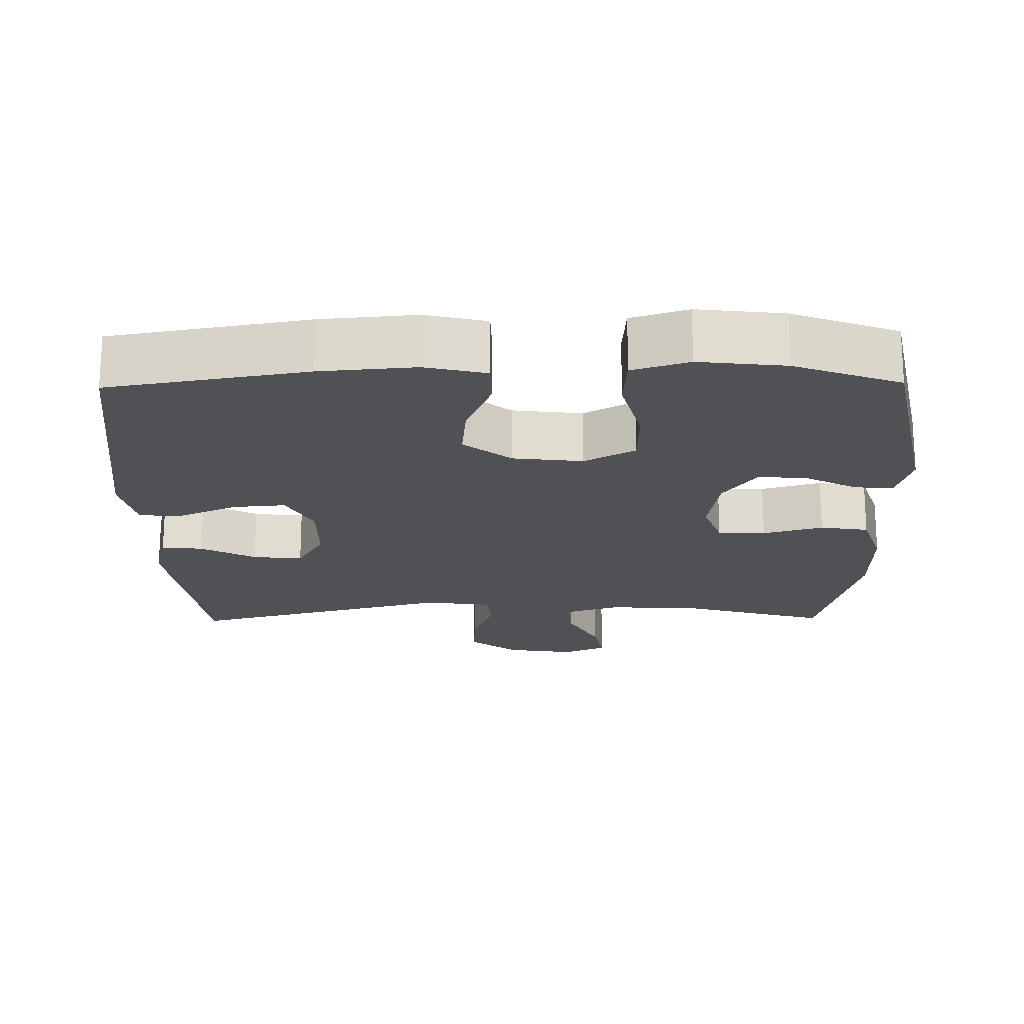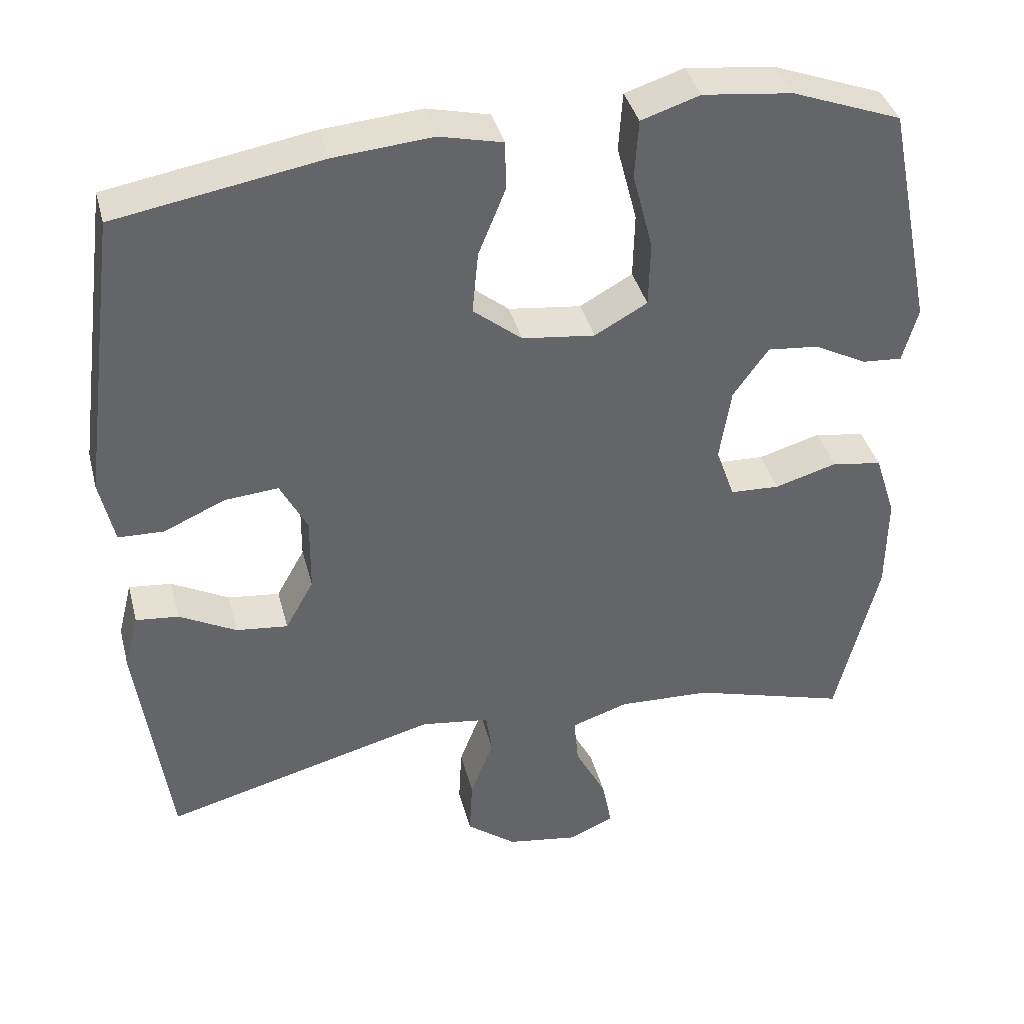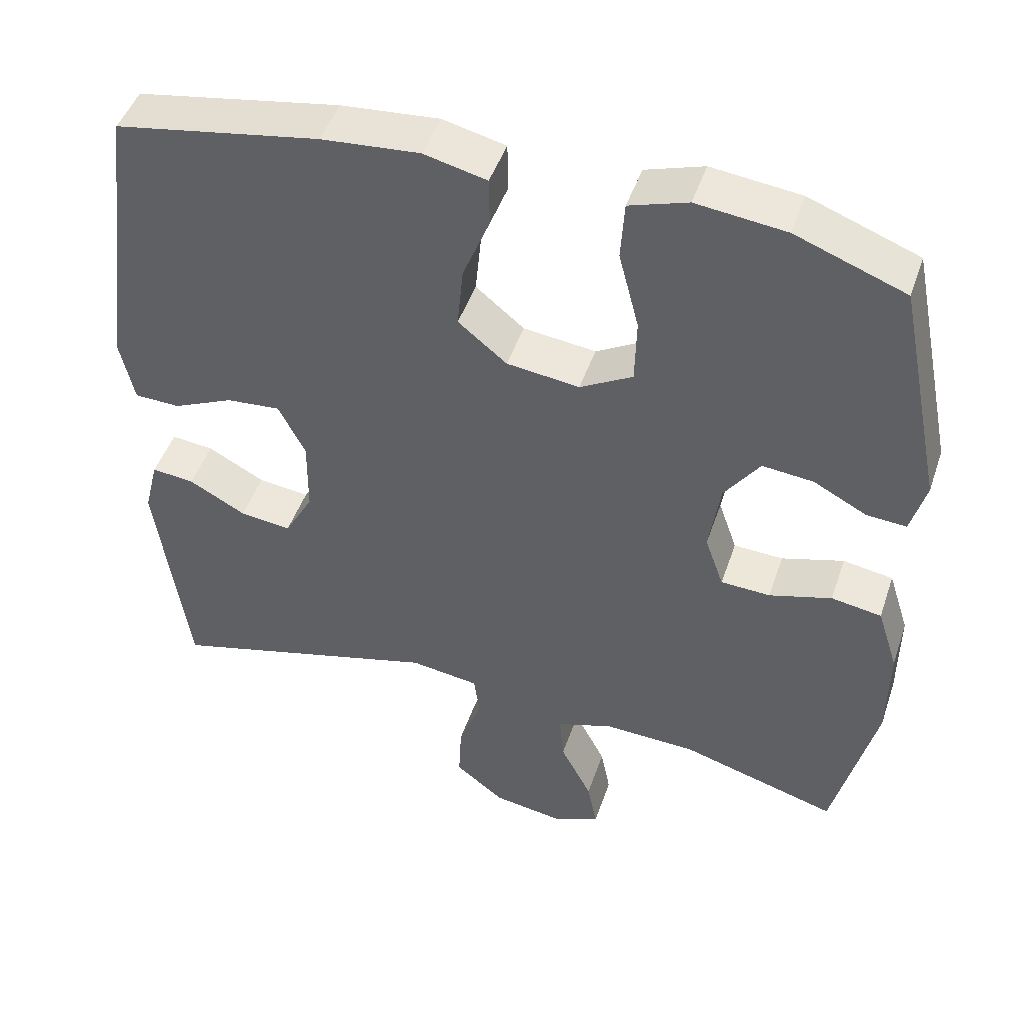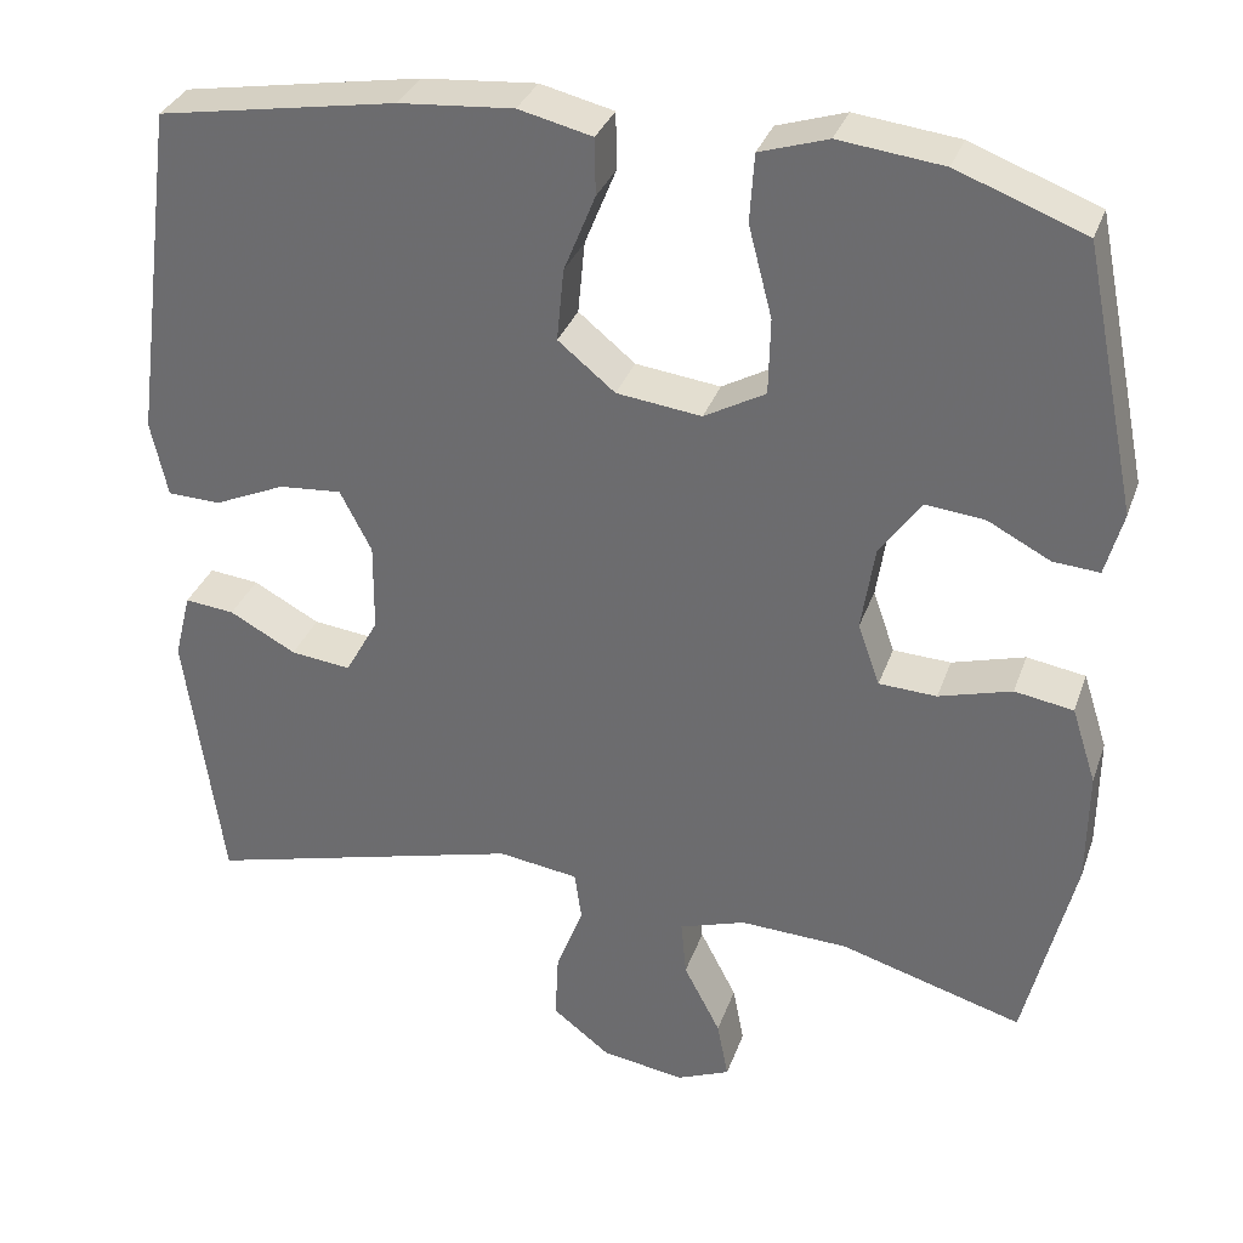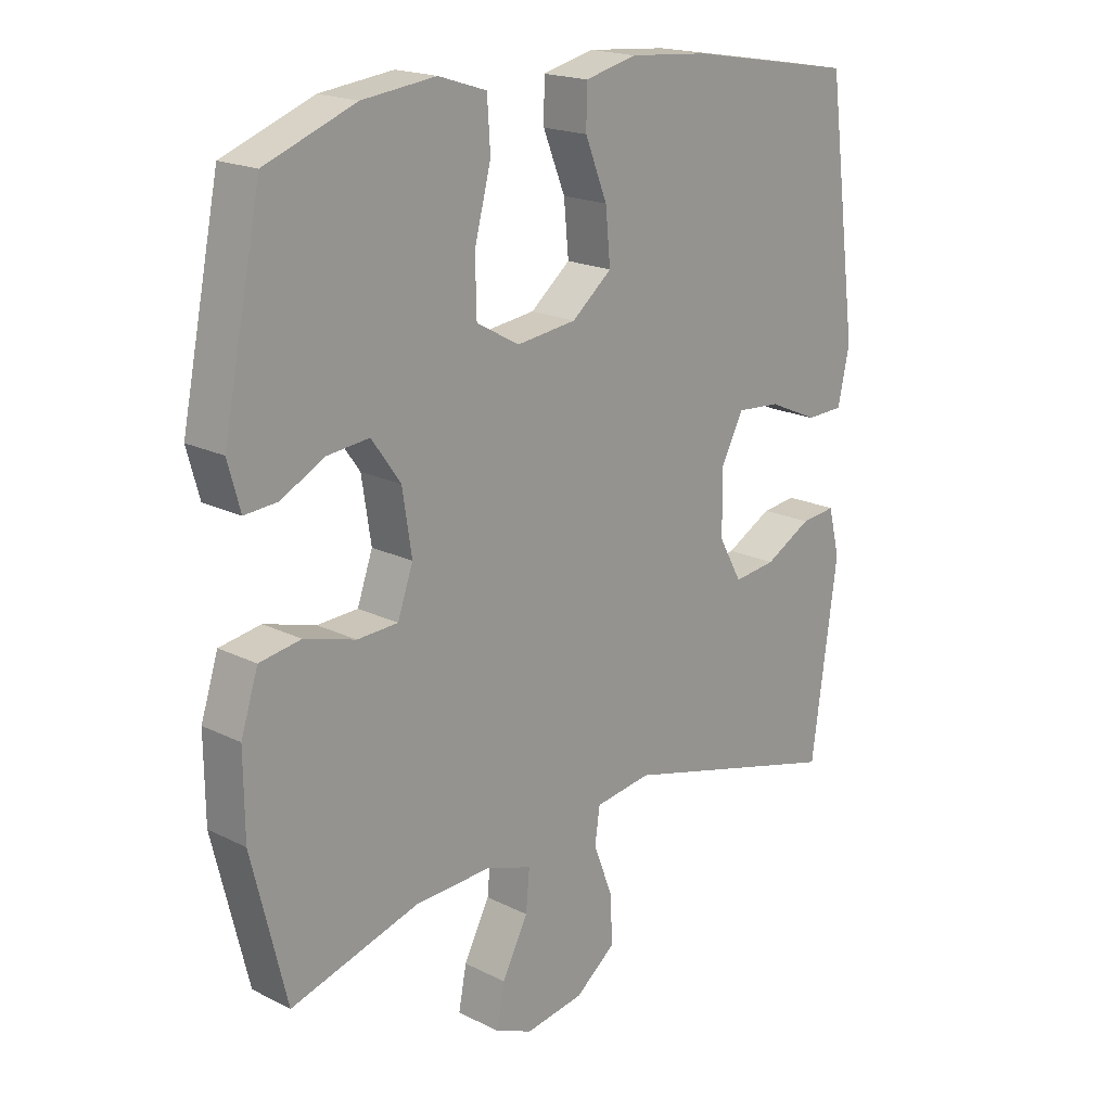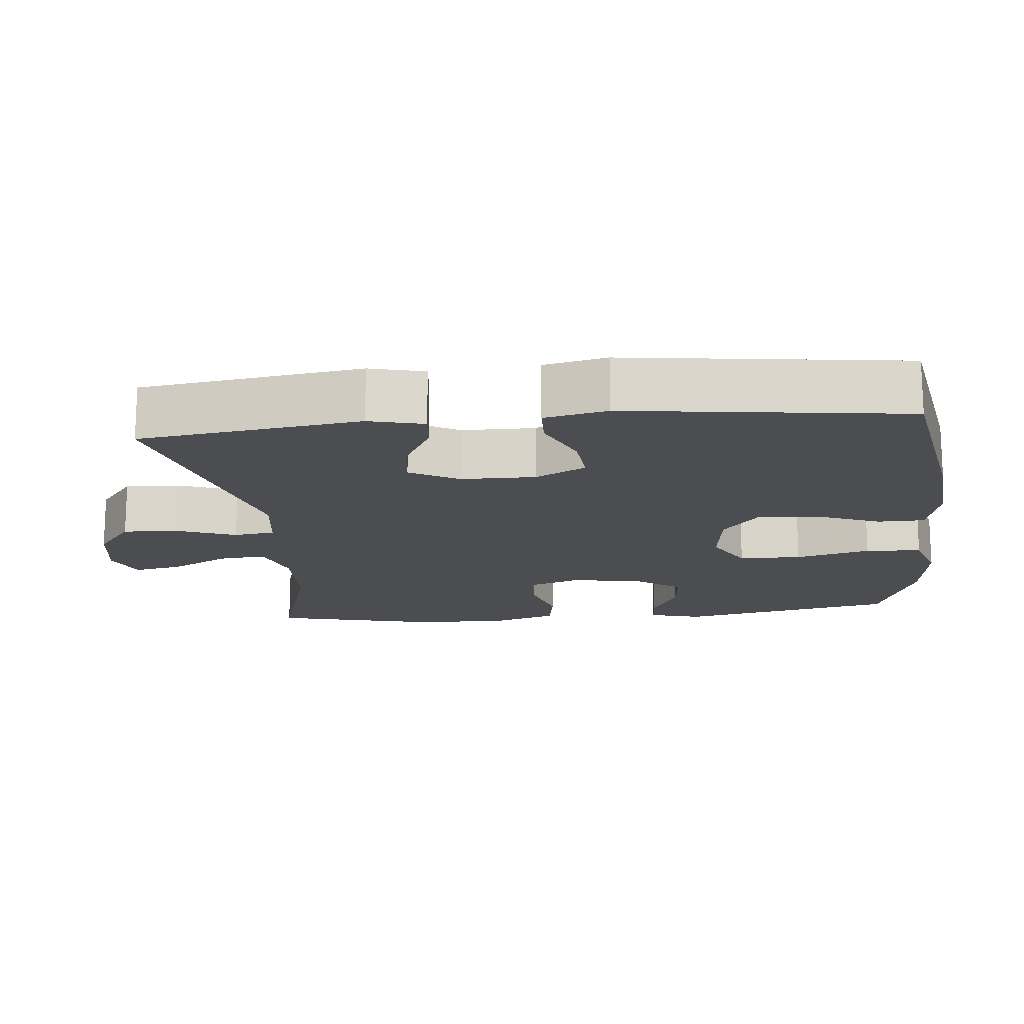
<metadata>
{"format":"obj","ext":"obj","renderer":"f3d","projection":"perspective","resolution":1024,"background":"white","views":[{"elev":-19.7,"azim":0.9,"up":"+Y"},{"elev":38.8,"azim":-14.3,"up":"+Z"},{"elev":46.8,"azim":18.4,"up":"+Z"},{"elev":32.9,"azim":17.9,"up":"+Z"},{"elev":19.0,"azim":133.3,"up":"+Z"},{"elev":-16.1,"azim":-84.2,"up":"+Y"}]}
</metadata>
<code>
v 0.5 0.07 0.5
v 0.562 0.07 0.197
v 0.542 0.07 0.124
v 0.489 0.07 0.128
v 0.418 0.07 0.165
v 0.35 0.07 0.172
v 0.303 0.07 0.106
v 0.288 0.07 0.008
v 0.313 0.07 -0.063
v 0.379 0.07 -0.066
v 0.462 0.07 -0.042
v 0.529 0.07 -0.053
v 0.557 0.07 -0.14
v 0.556 0.07 -0.27
v 0.5 0.07 -0.5
v 0.291 0.07 -0.439
v 0.168 0.07 -0.434
v 0.092 0.07 -0.459
v 0.098 0.07 -0.524
v 0.14 0.07 -0.605
v 0.153 0.07 -0.672
v 0.092 0.07 -0.698
v -0.003 0.07 -0.683
v -0.069 0.07 -0.632
v -0.065 0.07 -0.554
v -0.034 0.07 -0.473
v -0.042 0.07 -0.416
v -0.134 0.07 -0.403
v -0.5 0.07 -0.5
v -0.542 0.07 -0.194
v -0.523 0.07 -0.118
v -0.466 0.07 -0.124
v -0.39 0.07 -0.165
v -0.321 0.07 -0.173
v -0.283 0.07 -0.105
v -0.282 0.07 -0.003
v -0.318 0.07 0.067
v -0.39 0.07 0.061
v -0.471 0.07 0.025
v -0.532 0.07 0.027
v -0.551 0.07 0.114
v -0.5 0.07 0.5
v -0.227 0.07 0.547
v -0.096 0.07 0.558
v -0.012 0.07 0.538
v -0.011 0.07 0.473
v -0.047 0.07 0.384
v -0.055 0.07 0.301
v 0.01 0.07 0.248
v 0.107 0.07 0.236
v 0.177 0.07 0.275
v 0.179 0.07 0.362
v 0.152 0.07 0.466
v 0.157 0.07 0.544
v 0.235 0.07 0.569
v 0.354 0.07 0.555
v 0.5 0 0.5
v 0.562 0 0.197
v 0.542 0 0.124
v 0.489 0 0.128
v 0.418 0 0.165
v 0.35 0 0.172
v 0.303 0 0.106
v 0.288 0 0.008
v 0.313 0 -0.063
v 0.379 0 -0.066
v 0.462 0 -0.042
v 0.529 0 -0.053
v 0.557 0 -0.14
v 0.556 0 -0.27
v 0.5 0 -0.5
v 0.291 0 -0.439
v 0.168 0 -0.434
v 0.092 0 -0.459
v 0.098 0 -0.524
v 0.14 0 -0.605
v 0.153 0 -0.672
v 0.092 0 -0.698
v -0.003 0 -0.683
v -0.069 0 -0.632
v -0.065 0 -0.554
v -0.034 0 -0.473
v -0.042 0 -0.416
v -0.134 0 -0.403
v -0.5 0 -0.5
v -0.542 0 -0.194
v -0.523 0 -0.118
v -0.466 0 -0.124
v -0.39 0 -0.165
v -0.321 0 -0.173
v -0.283 0 -0.105
v -0.282 0 -0.003
v -0.318 0 0.067
v -0.39 0 0.061
v -0.471 0 0.025
v -0.532 0 0.027
v -0.551 0 0.114
v -0.5 0 0.5
v -0.227 0 0.547
v -0.096 0 0.558
v -0.012 0 0.538
v -0.011 0 0.473
v -0.047 0 0.384
v -0.055 0 0.301
v 0.01 0 0.248
v 0.107 0 0.236
v 0.177 0 0.275
v 0.179 0 0.362
v 0.152 0 0.466
v 0.157 0 0.544
v 0.235 0 0.569
v 0.354 0 0.555
f 52 53 54 55
f 51 52 55 56
f 44 45 46 47
f 44 47 48
f 43 44 48
f 42 43 48
f 41 42 48 49
f 38 39 40 41
f 37 38 41 49
f 30 31 32 33
f 28 29 30 33
f 27 28 33 34
f 23 24 25 26
f 23 26 27
f 22 23 27
f 19 20 21 22
f 18 19 22 27
f 17 18 27 34
f 13 14 15 16
f 10 11 12 13
f 9 10 13 16
f 8 9 16 17
f 2 3 4 5
f 2 5 6
f 51 56 1 2
f 50 51 2 6
f 36 37 49 50
f 35 36 50 6
f 34 35 6 7
f 7 8 17 34
f 111 110 109 108
f 112 111 108 107
f 103 102 101 100
f 104 103 100
f 104 100 99
f 104 99 98
f 105 104 98 97
f 97 96 95 94
f 105 97 94 93
f 89 88 87 86
f 89 86 85 84
f 90 89 84 83
f 82 81 80 79
f 83 82 79
f 83 79 78
f 78 77 76 75
f 83 78 75 74
f 90 83 74 73
f 72 71 70 69
f 69 68 67 66
f 72 69 66 65
f 73 72 65 64
f 61 60 59 58
f 62 61 58
f 58 57 112 107
f 62 58 107 106
f 106 105 93 92
f 62 106 92 91
f 63 62 91 90
f 90 73 64 63
f 1 57 58 2
f 2 58 59 3
f 3 59 60 4
f 4 60 61 5
f 5 61 62 6
f 6 62 63 7
f 7 63 64 8
f 8 64 65 9
f 9 65 66 10
f 10 66 67 11
f 11 67 68 12
f 12 68 69 13
f 13 69 70 14
f 14 70 71 15
f 15 71 72 16
f 16 72 73 17
f 17 73 74 18
f 18 74 75 19
f 19 75 76 20
f 20 76 77 21
f 21 77 78 22
f 22 78 79 23
f 23 79 80 24
f 24 80 81 25
f 25 81 82 26
f 26 82 83 27
f 27 83 84 28
f 28 84 85 29
f 29 85 86 30
f 30 86 87 31
f 31 87 88 32
f 32 88 89 33
f 33 89 90 34
f 34 90 91 35
f 35 91 92 36
f 36 92 93 37
f 37 93 94 38
f 38 94 95 39
f 39 95 96 40
f 40 96 97 41
f 41 97 98 42
f 42 98 99 43
f 43 99 100 44
f 44 100 101 45
f 45 101 102 46
f 46 102 103 47
f 47 103 104 48
f 48 104 105 49
f 49 105 106 50
f 50 106 107 51
f 51 107 108 52
f 52 108 109 53
f 53 109 110 54
f 54 110 111 55
f 55 111 112 56
f 56 112 57 1

</code>
